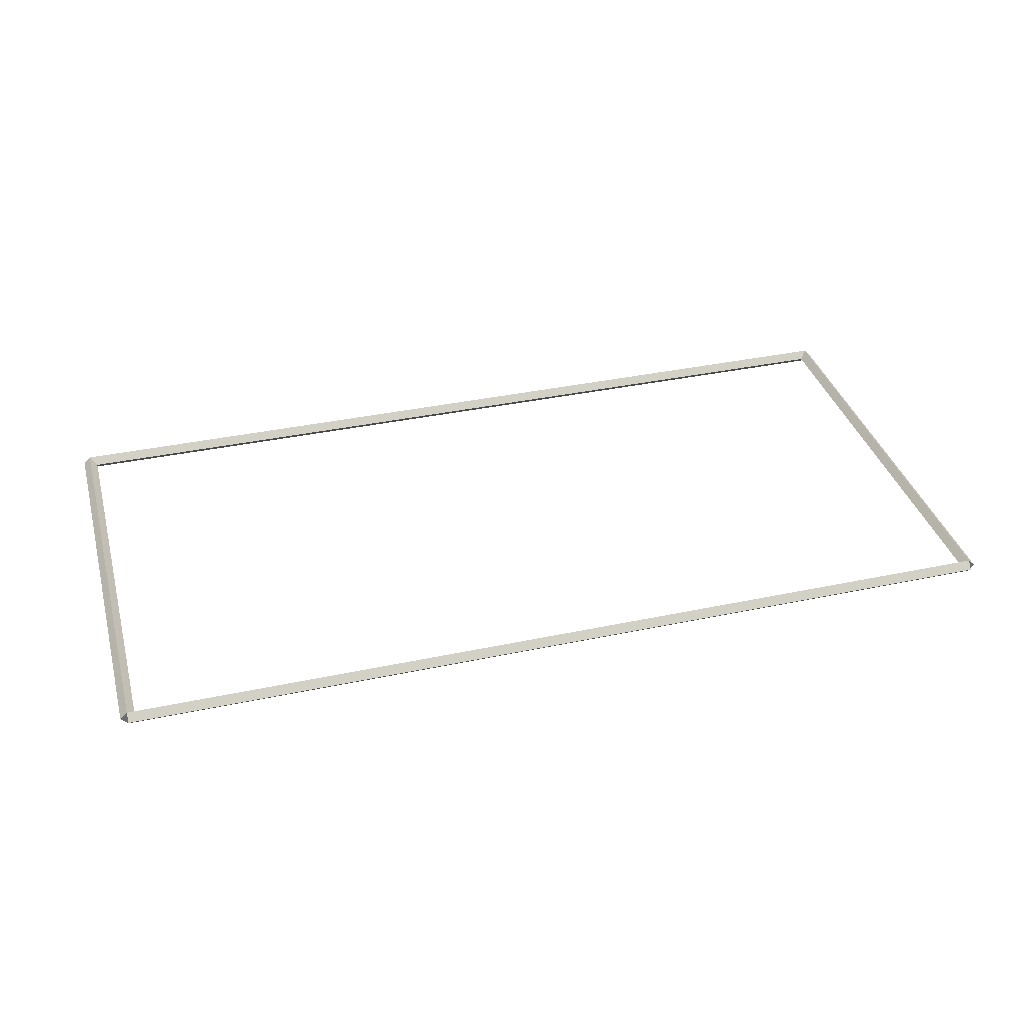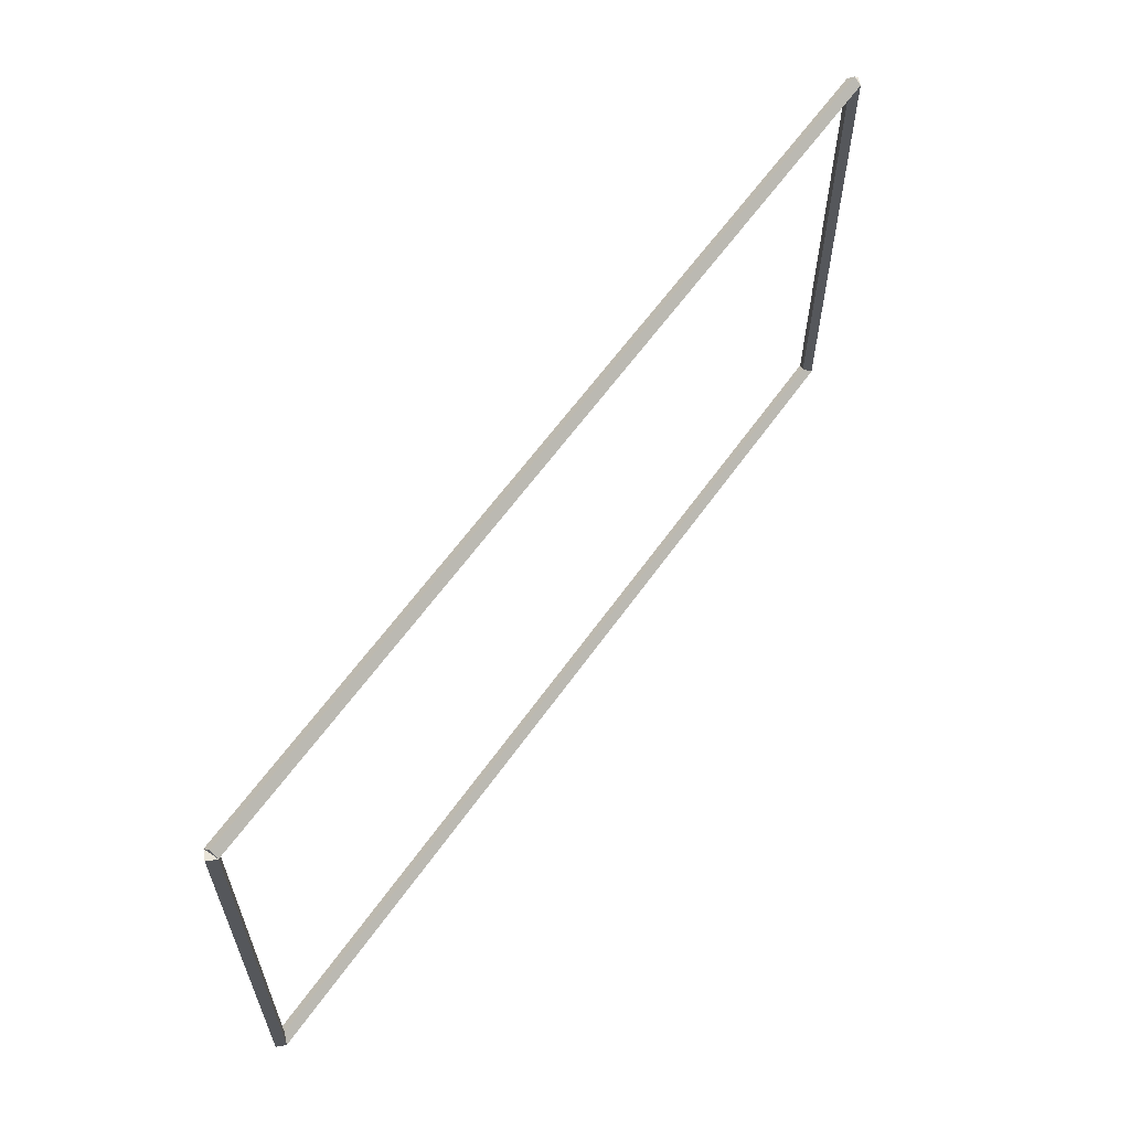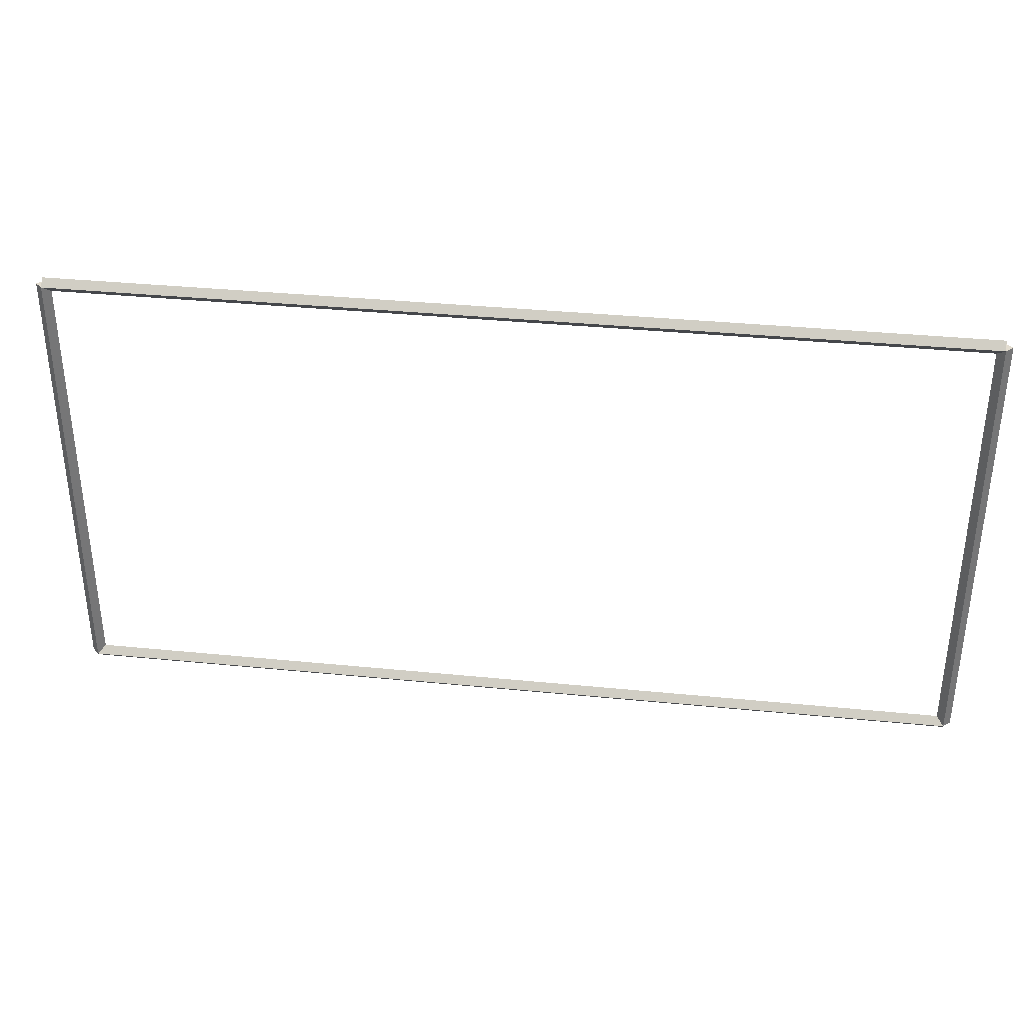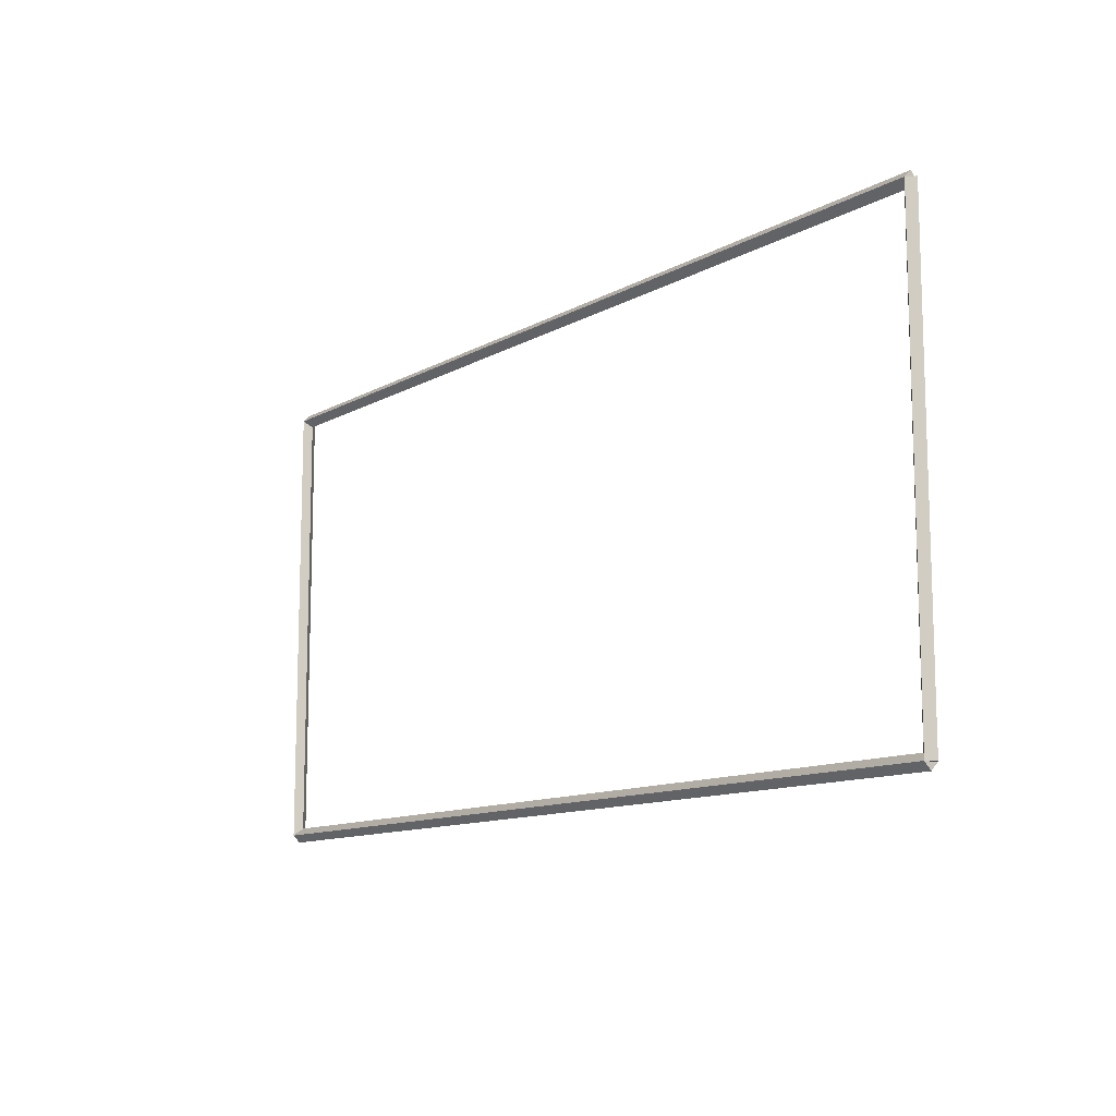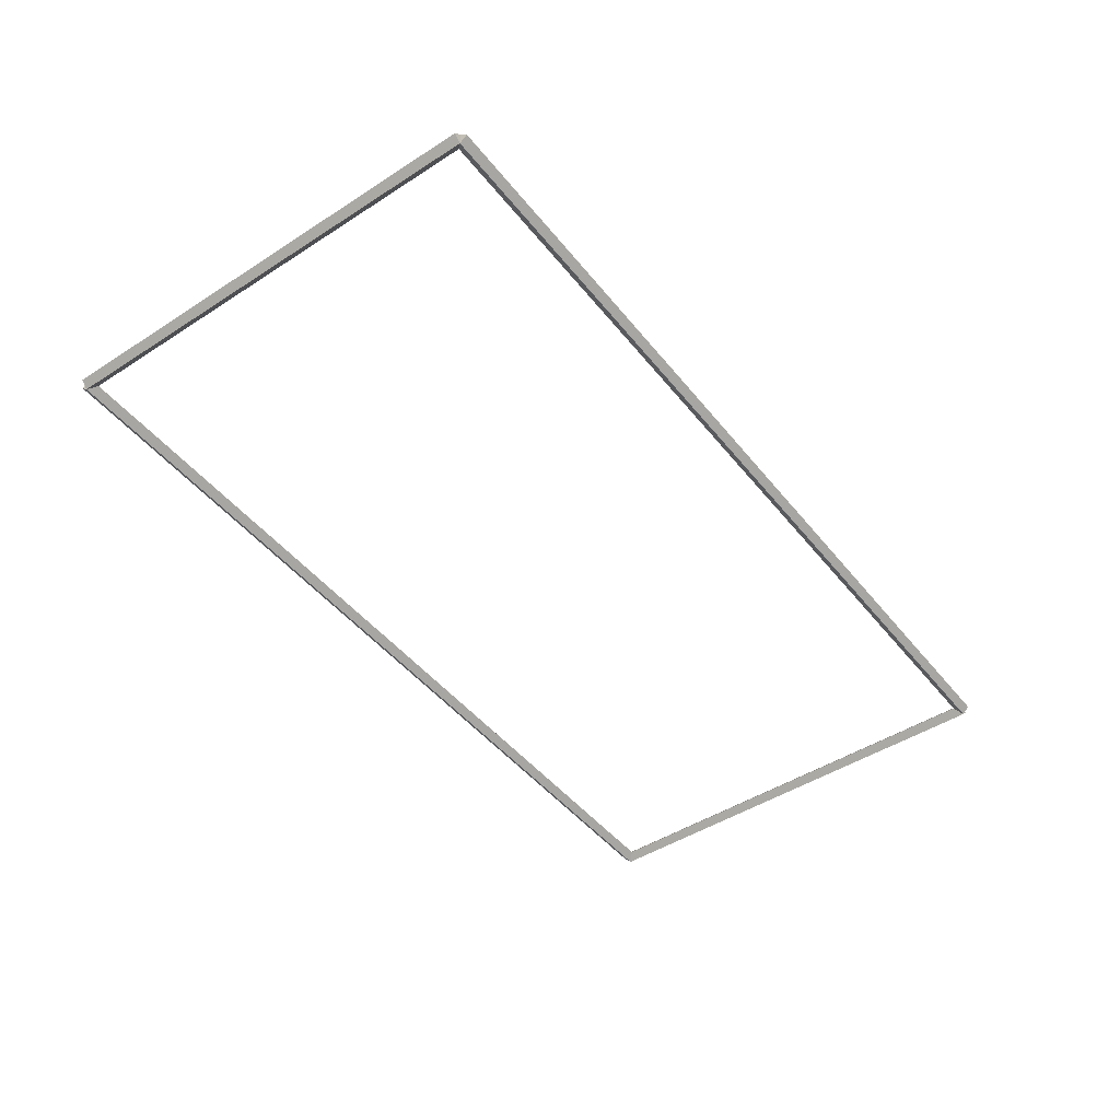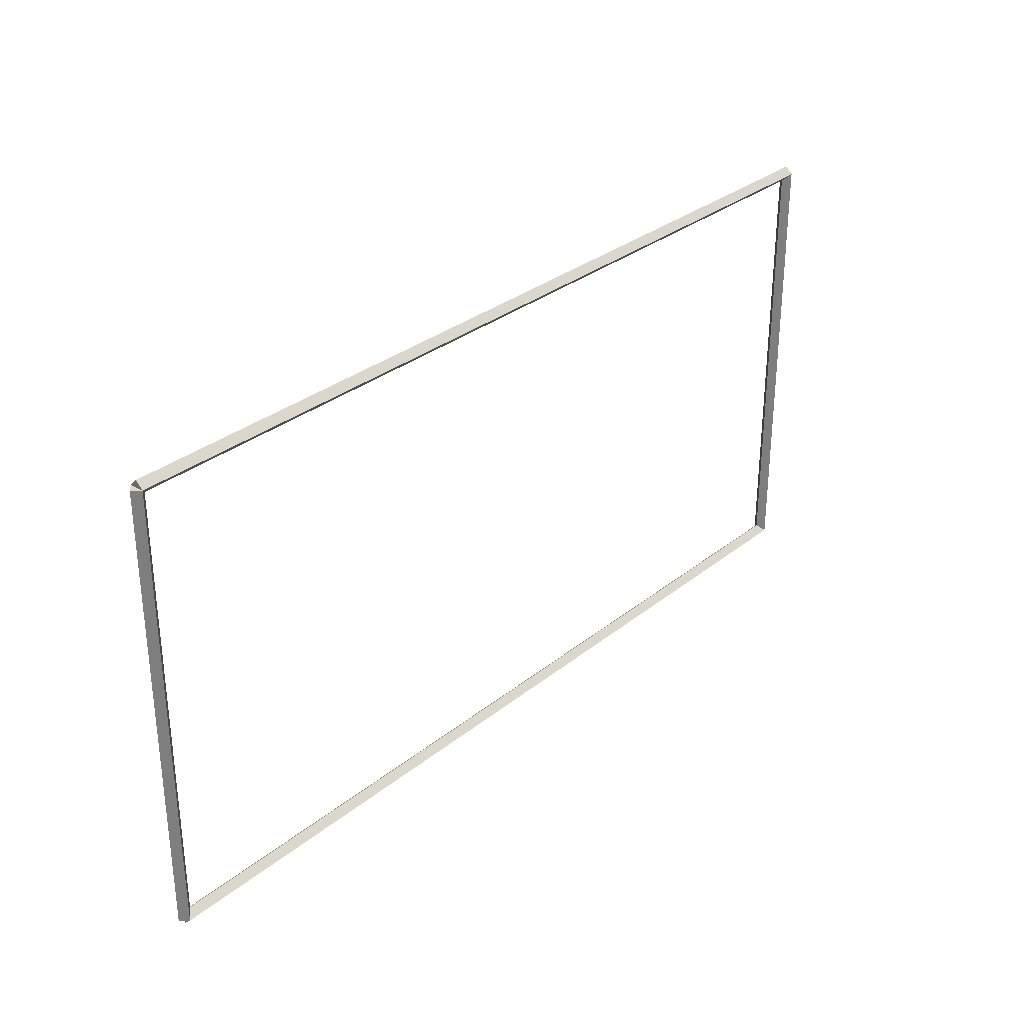
<metadata>
{"format":"obj","ext":"obj","renderer":"f3d","projection":"perspective","resolution":1024,"background":"white","views":[{"elev":36.6,"azim":164.6,"up":"+Y"},{"elev":60.6,"azim":125.0,"up":"+Z"},{"elev":35.6,"azim":7.5,"up":"+Z"},{"elev":-11.6,"azim":-127.2,"up":"+Z"},{"elev":-46.4,"azim":126.3,"up":"+Y"},{"elev":30.9,"azim":131.2,"up":"+Z"}]}
</metadata>
<code>
g layer_boundary_0_25_25
v 12.7 43.4 -2.518e-21
v 12.7 43.3 0.1
v 12.7 43.2 -2.068e-14
v 12.7 43.3 -0.1
v 0 43.4 -2.518e-21
v 0 43.3 0.1
v 0 43.2 -2.068e-14
v 0 43.3 -0.1
f 1 2 3 4
f 6 2 1 5
f 5 1 4 8
f 6 5 8 7
f 8 4 3 7
f 7 3 2 6
g layer_boundary_0_25_25
v 12.8 43.3 6.35
v 12.7 43.4 6.35
v 12.6 43.3 6.35
v 12.7 43.2 6.35
v 12.8 43.3 0
v 12.7 43.4 0
v 12.6 43.3 0
v 12.7 43.2 0
f 9 10 11 12
f 14 10 9 13
f 13 9 12 16
f 14 13 16 15
f 16 12 11 15
f 15 11 10 14
g layer_boundary_0_25_25
v 0 43.4 6.35
v 0 43.3 6.25
v 0 43.2 6.35
v 0 43.3 6.45
v 12.7 43.4 6.35
v 12.7 43.3 6.25
v 12.7 43.2 6.35
v 12.7 43.3 6.45
f 17 18 19 20
f 22 18 17 21
f 21 17 20 24
f 22 21 24 23
f 24 20 19 23
f 23 19 18 22
g layer_boundary_0_25_25
v 0.1 43.3 0
v -1.034e-14 43.2 0
v -0.1 43.3 0
v 3.107e-14 43.4 0
v 0.1 43.3 6.35
v -1.034e-14 43.2 6.35
v -0.1 43.3 6.35
v 3.107e-14 43.4 6.35
f 25 26 27 28
f 30 26 25 29
f 29 25 28 32
f 30 29 32 31
f 32 28 27 31
f 31 27 26 30

</code>
